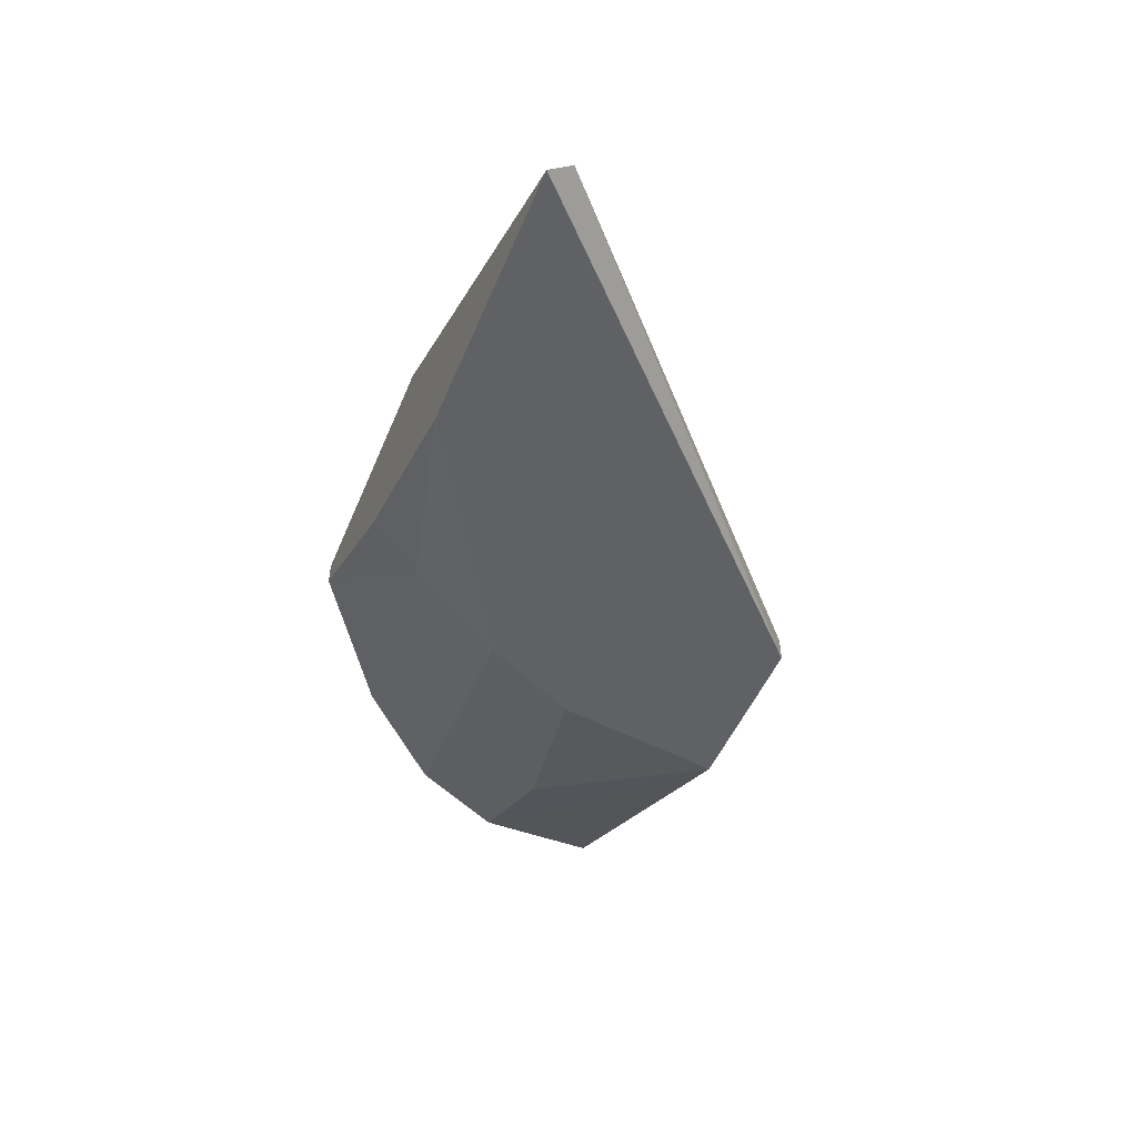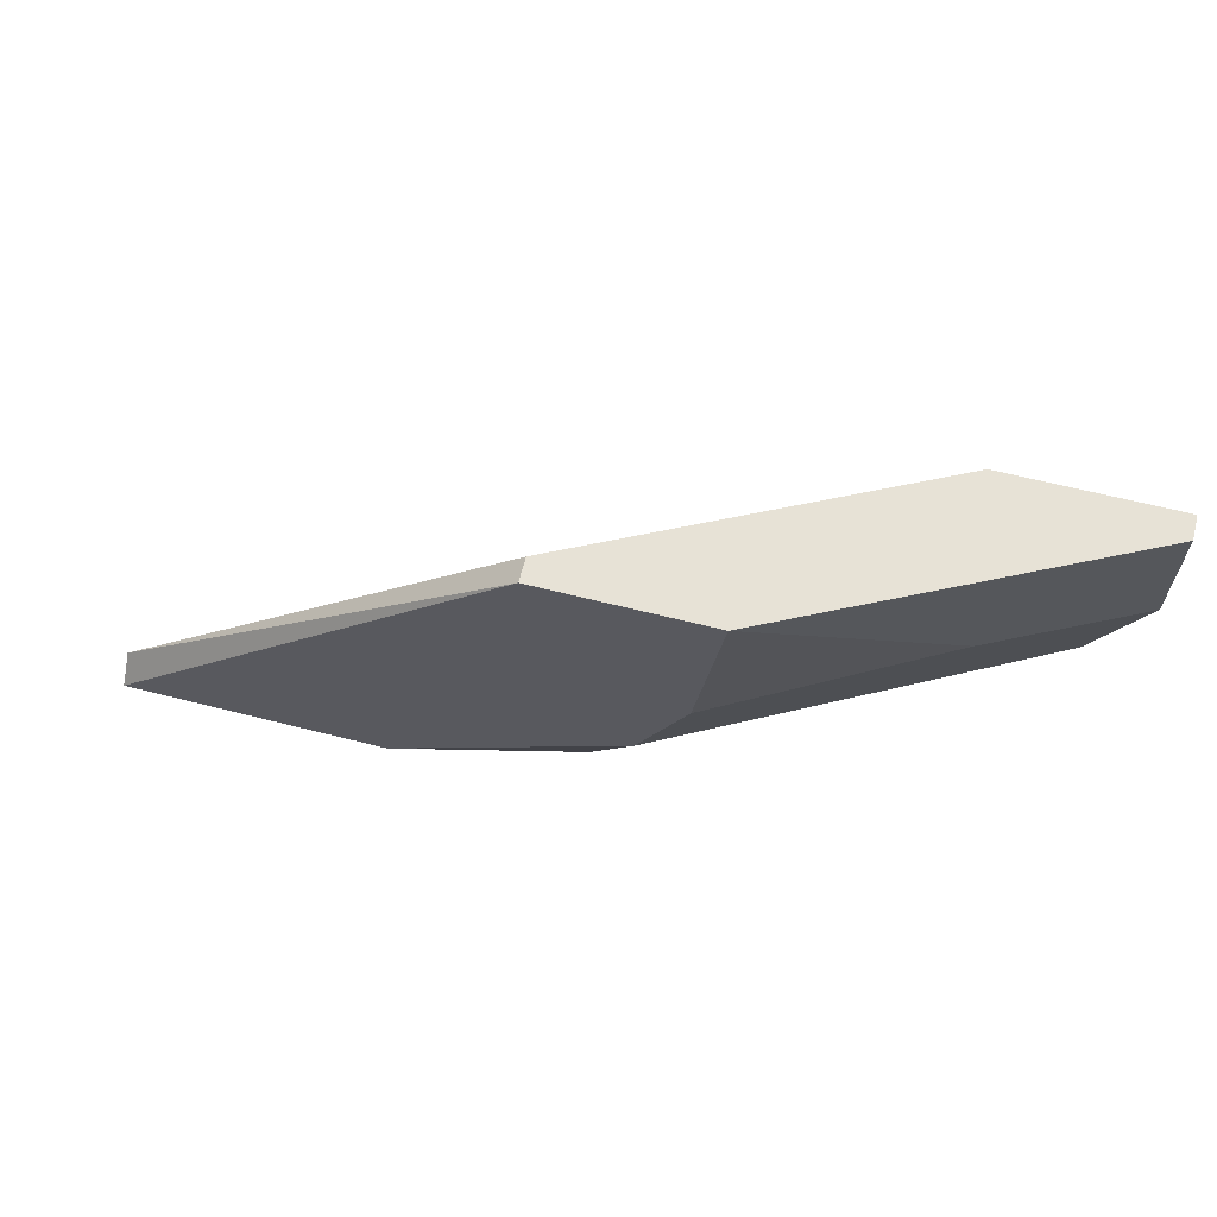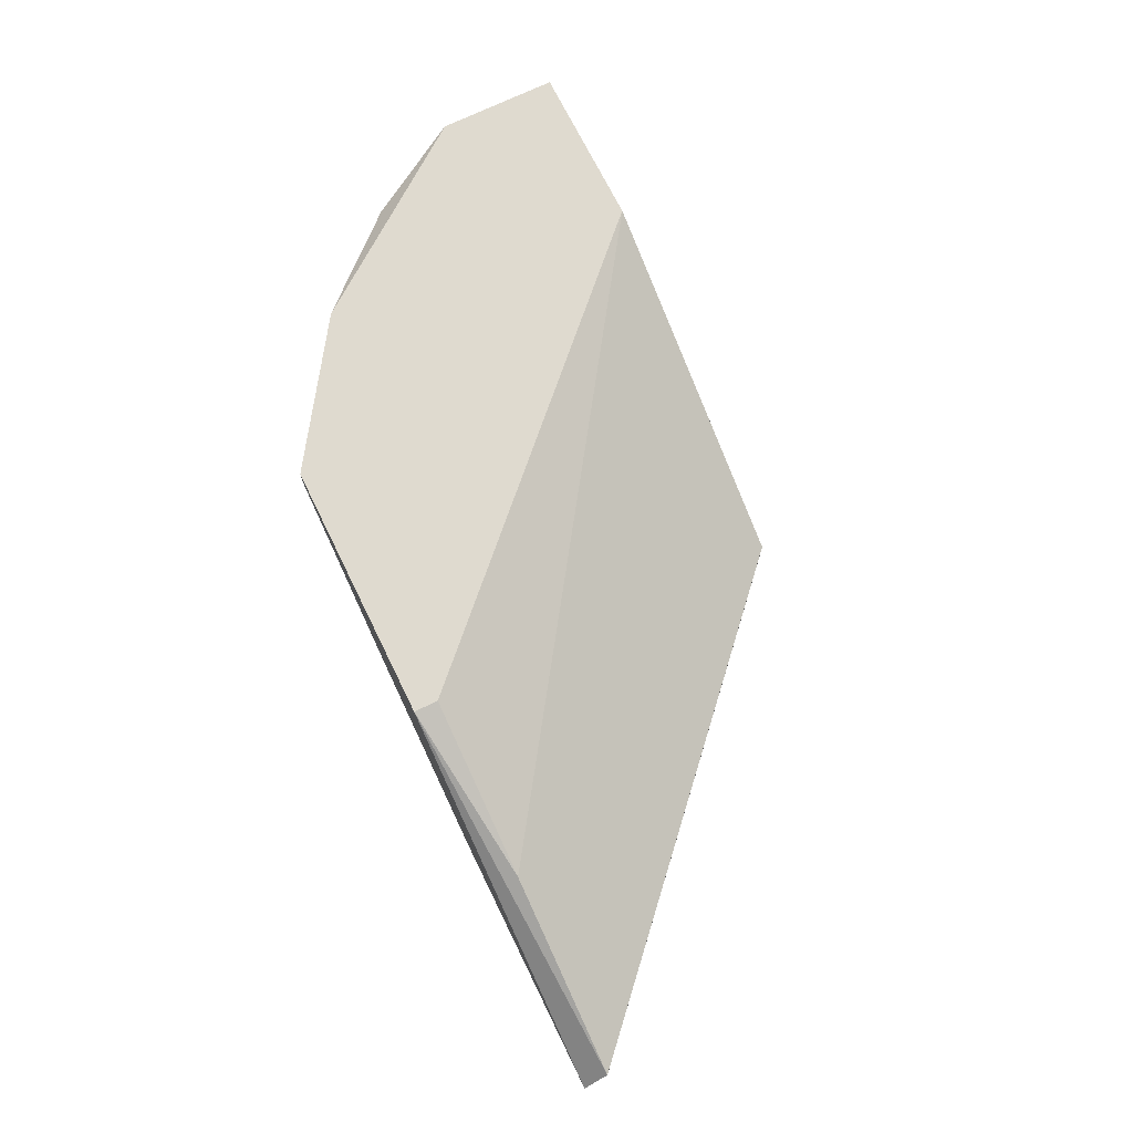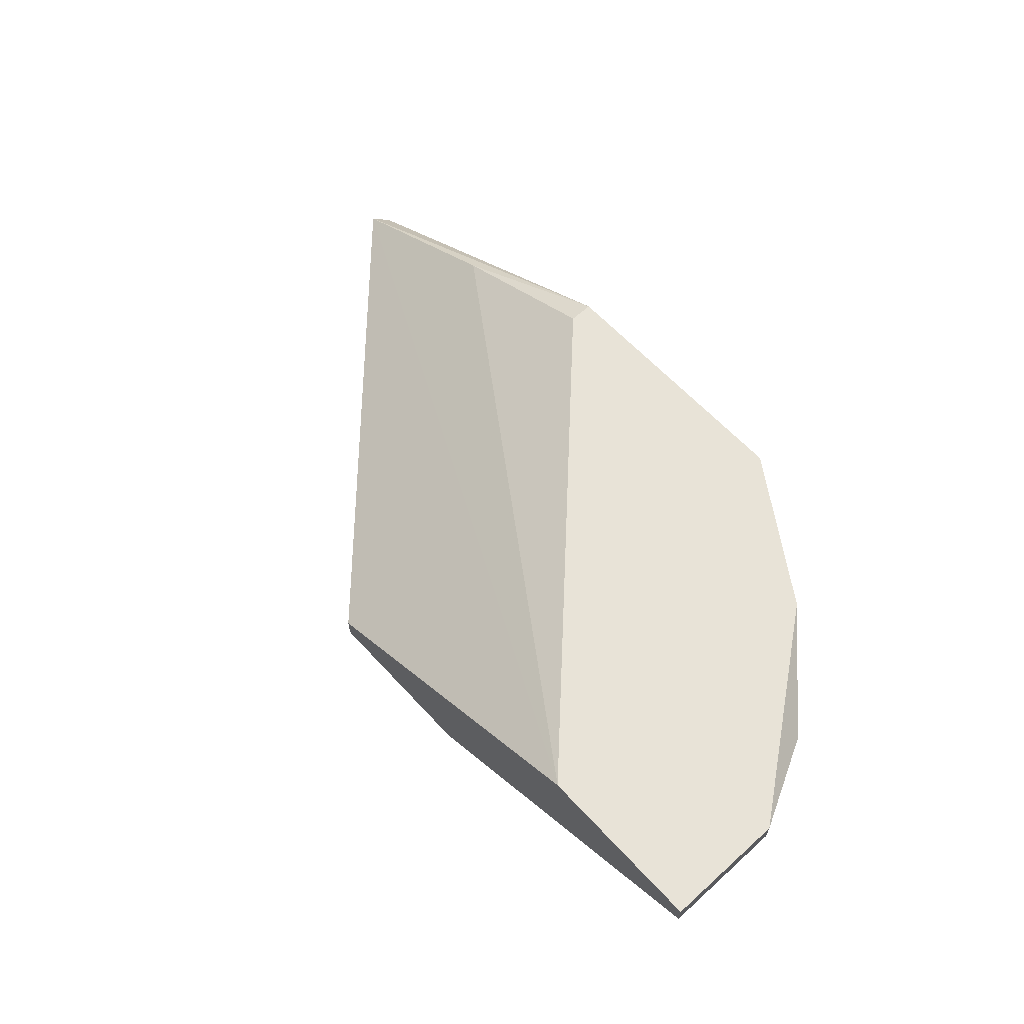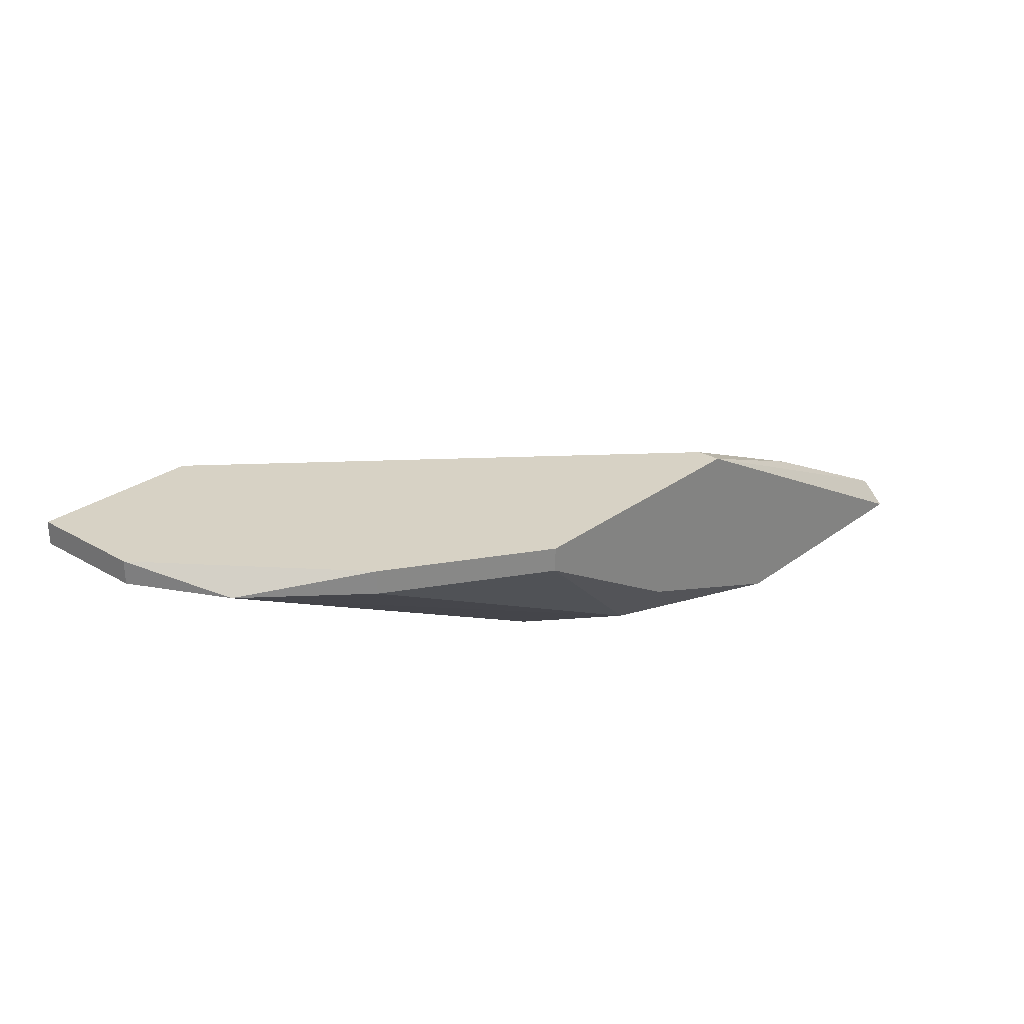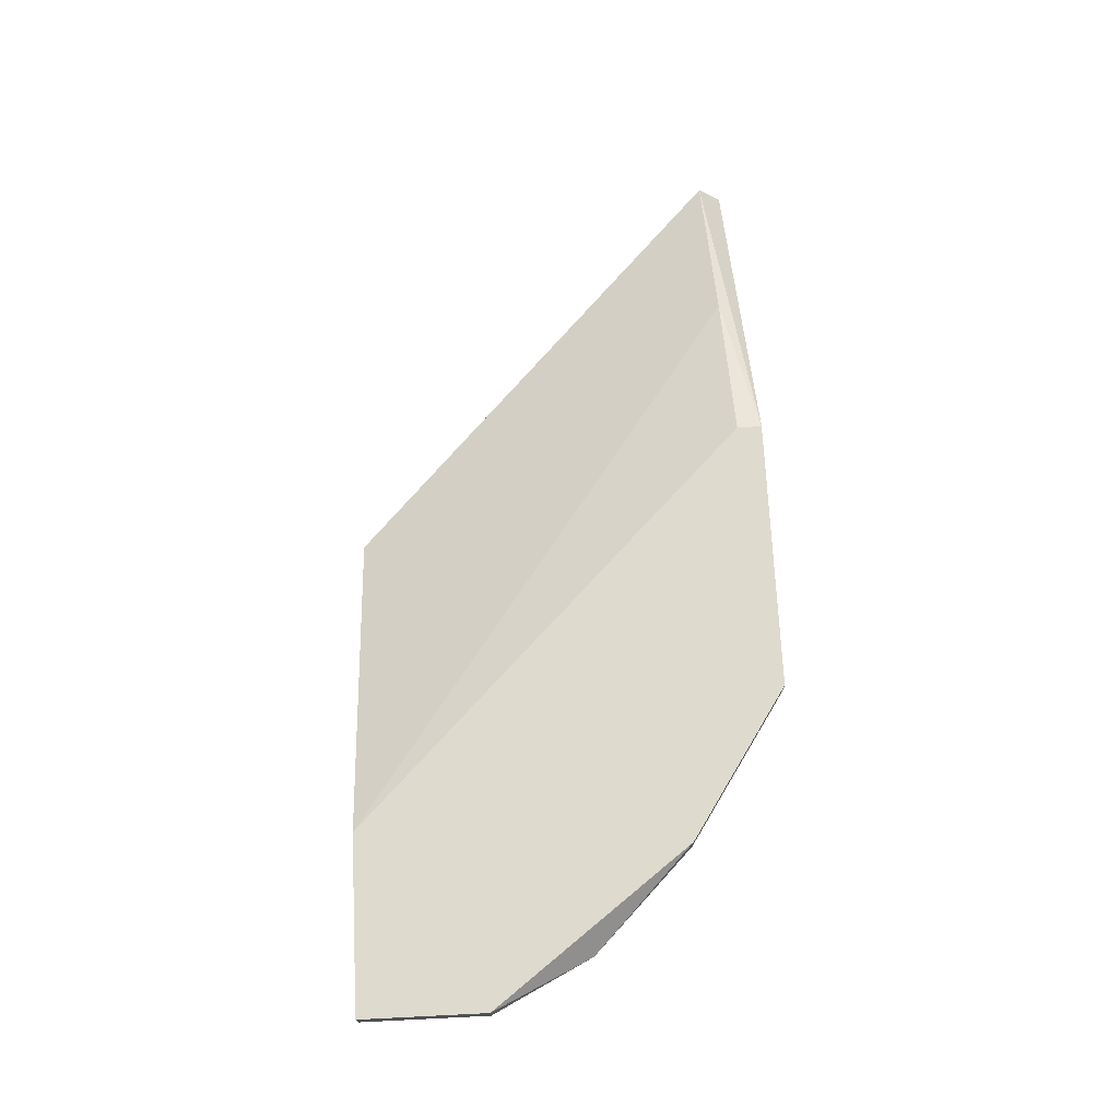
<metadata>
{"format":"obj","ext":"obj","renderer":"f3d","projection":"perspective","resolution":1024,"background":"white","views":[{"elev":-49.5,"azim":67.9,"up":"+Z"},{"elev":63.1,"azim":-165.6,"up":"+Y"},{"elev":70.8,"azim":63.9,"up":"+Z"},{"elev":62.1,"azim":-132.5,"up":"+Z"},{"elev":27.4,"azim":-48.5,"up":"+Z"},{"elev":71.1,"azim":-92.8,"up":"+Z"}]}
</metadata>
<code>
v -0.02452 -0.009136 -0.01502
v -0.03622 -0.01791 -0.008196
v -0.02159 -0.01986 -0.01502
v -0.01185 -0.02571 -0.01502
v -0.001118 -0.02571 -0.01502
v -0.001118 -0.02473 -0.01404
v -0.02354 -0.01596 -0.01502
v -0.00892 -0.02473 -0.01015
v -0.03134 -0.009136 -0.00722
v -0.01575 -0.02571 -0.00722
v -0.01575 -0.02473 -0.00722
v -0.03817 -0.009136 -0.008196
v -0.03817 -0.009136 -0.00722
v -0.03817 -0.01401 -0.008196
v -0.03817 -0.01401 -0.00722
v -0.0177 -0.009136 -0.01404
v -0.0177 -0.009136 -0.01502
v -0.01965 -0.02571 -0.01209
v -0.01965 -0.02376 -0.01404
v -0.02647 -0.02571 -0.008196
v -0.02647 -0.02571 -0.00722
v -0.03232 -0.02181 -0.008196
v -0.03232 -0.02181 -0.00722
v -0.03232 -0.01401 -0.01112
f 12 15 13
f 17 5 3
f 16 17 9
f 9 23 11
f 9 17 12
f 17 3 1
f 12 17 1
f 17 16 6
f 5 17 6
f 16 9 6
f 11 23 21
f 18 5 21
f 3 5 4
f 5 18 4
f 23 9 15
f 2 23 15
f 23 2 22
f 21 23 22
f 5 6 10
f 11 21 10
f 21 5 10
f 2 3 19
f 3 4 19
f 4 18 19
f 22 2 19
f 9 11 8
f 6 9 8
f 10 6 8
f 11 10 8
f 12 1 14
f 3 2 14
f 1 24 14
f 15 12 14
f 2 15 14
f 1 3 7
f 24 1 7
f 3 14 7
f 14 24 7
f 18 21 20
f 21 22 20
f 19 18 20
f 22 19 20
f 9 12 13
f 15 9 13

</code>
